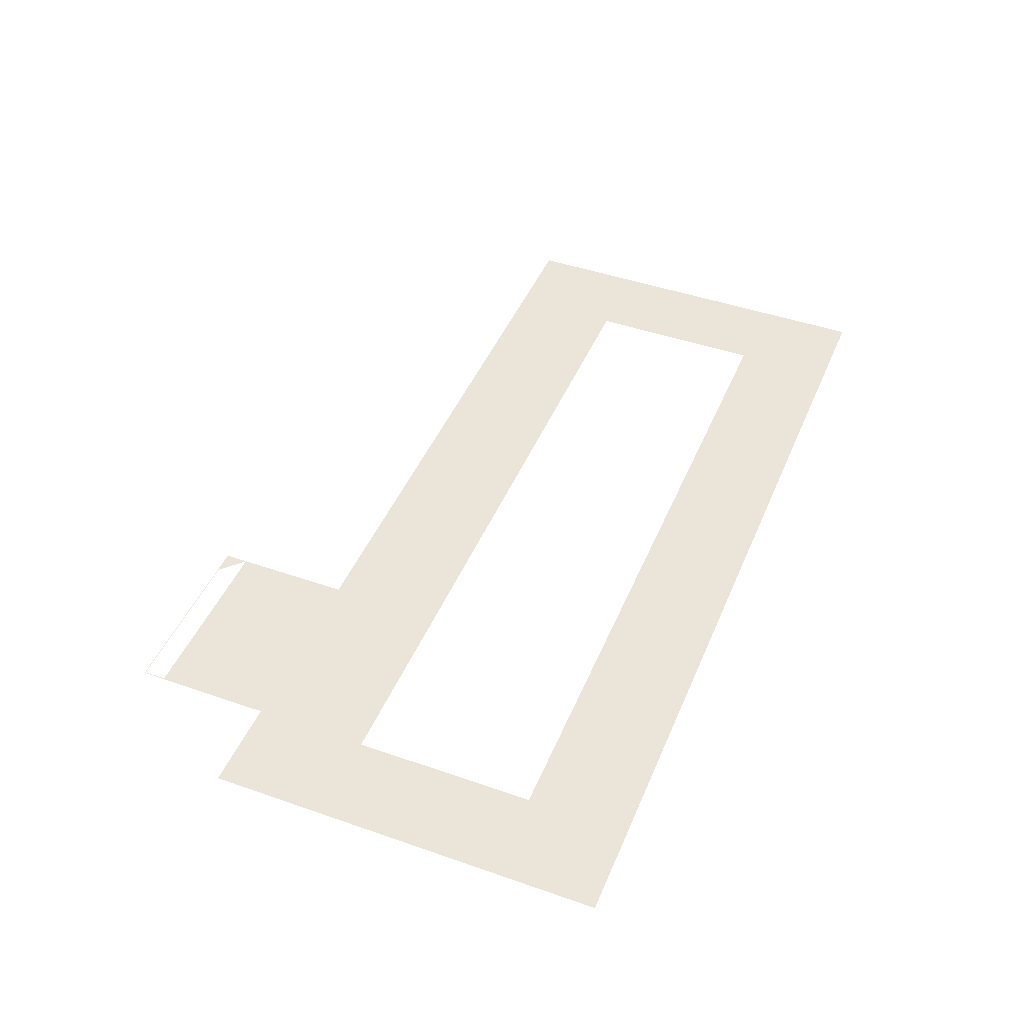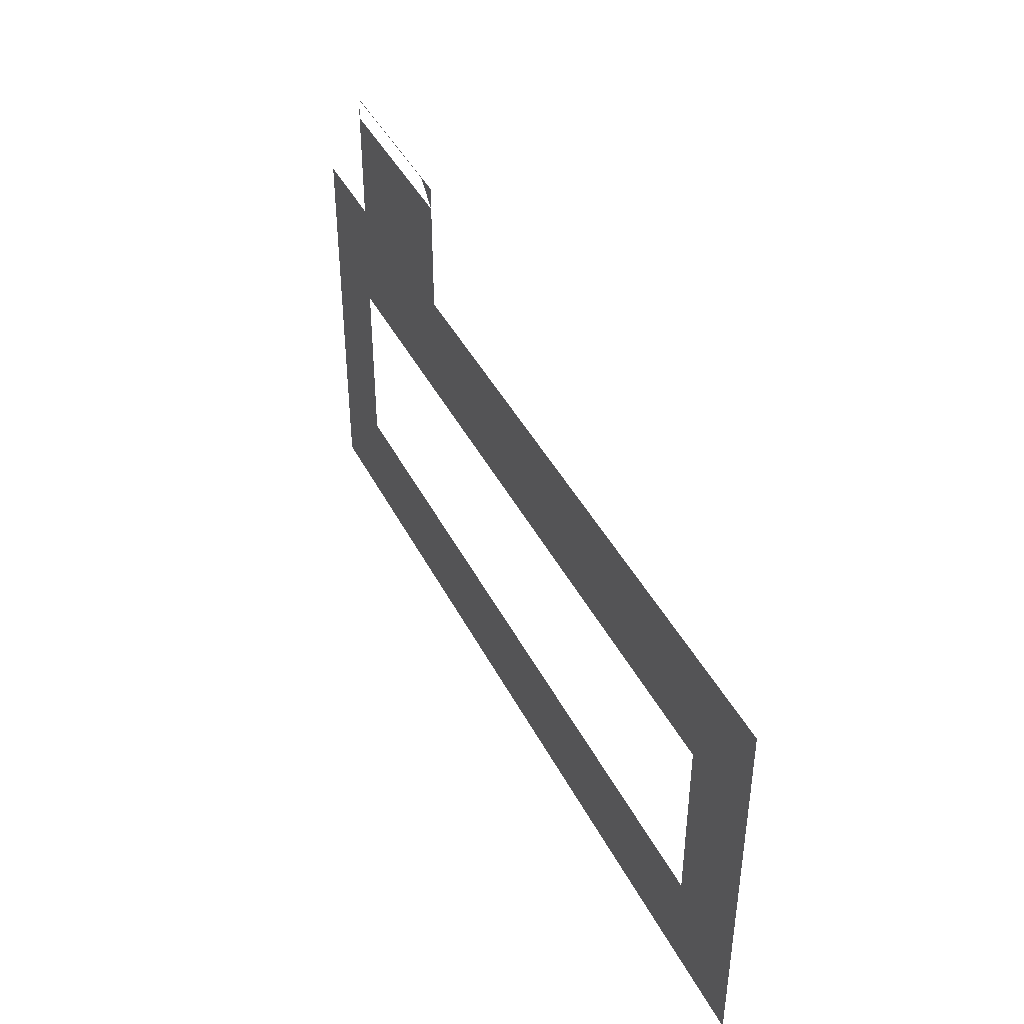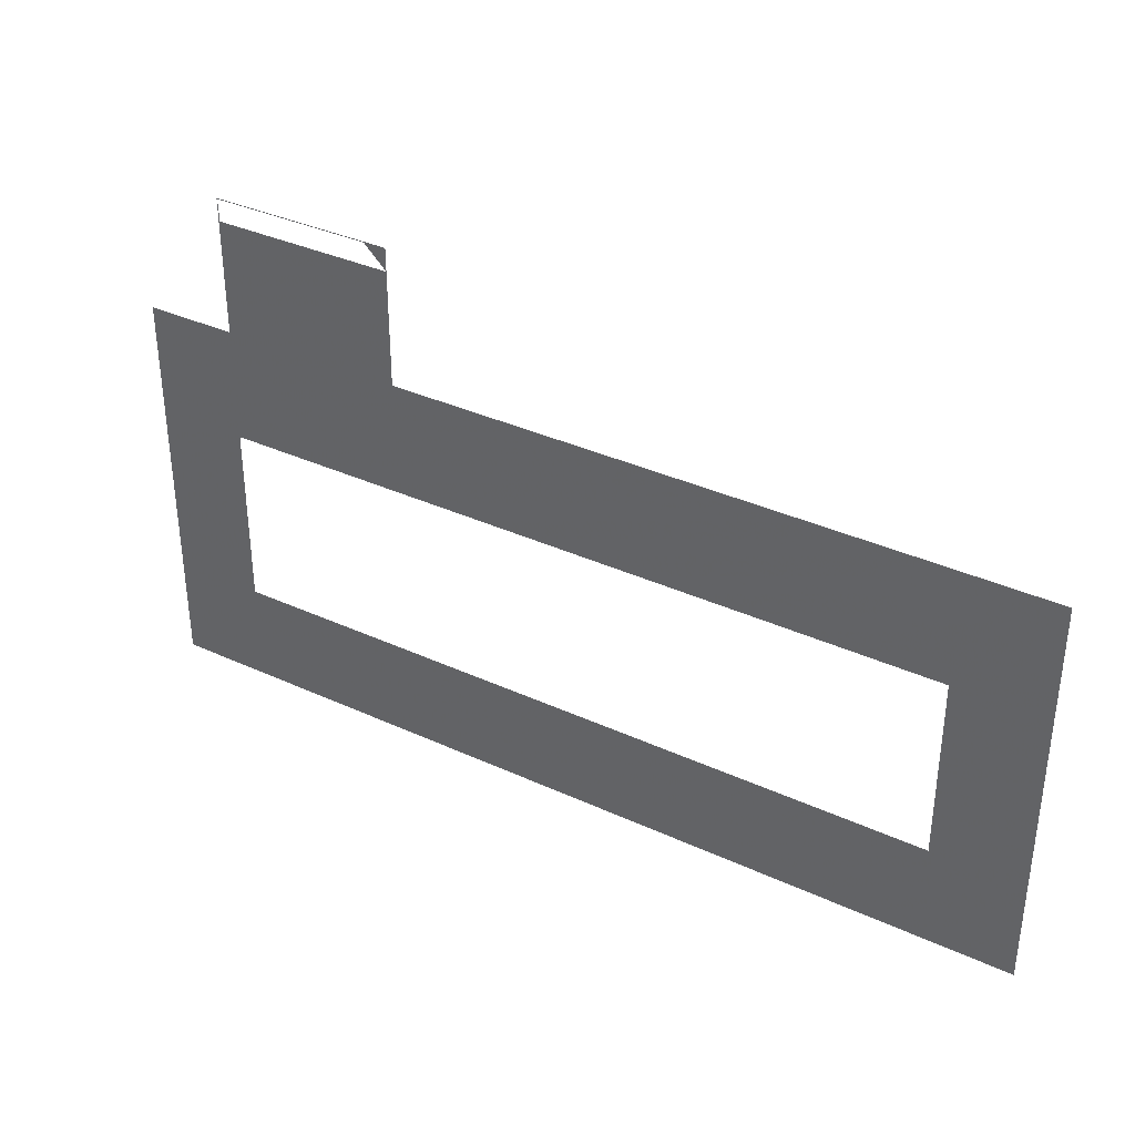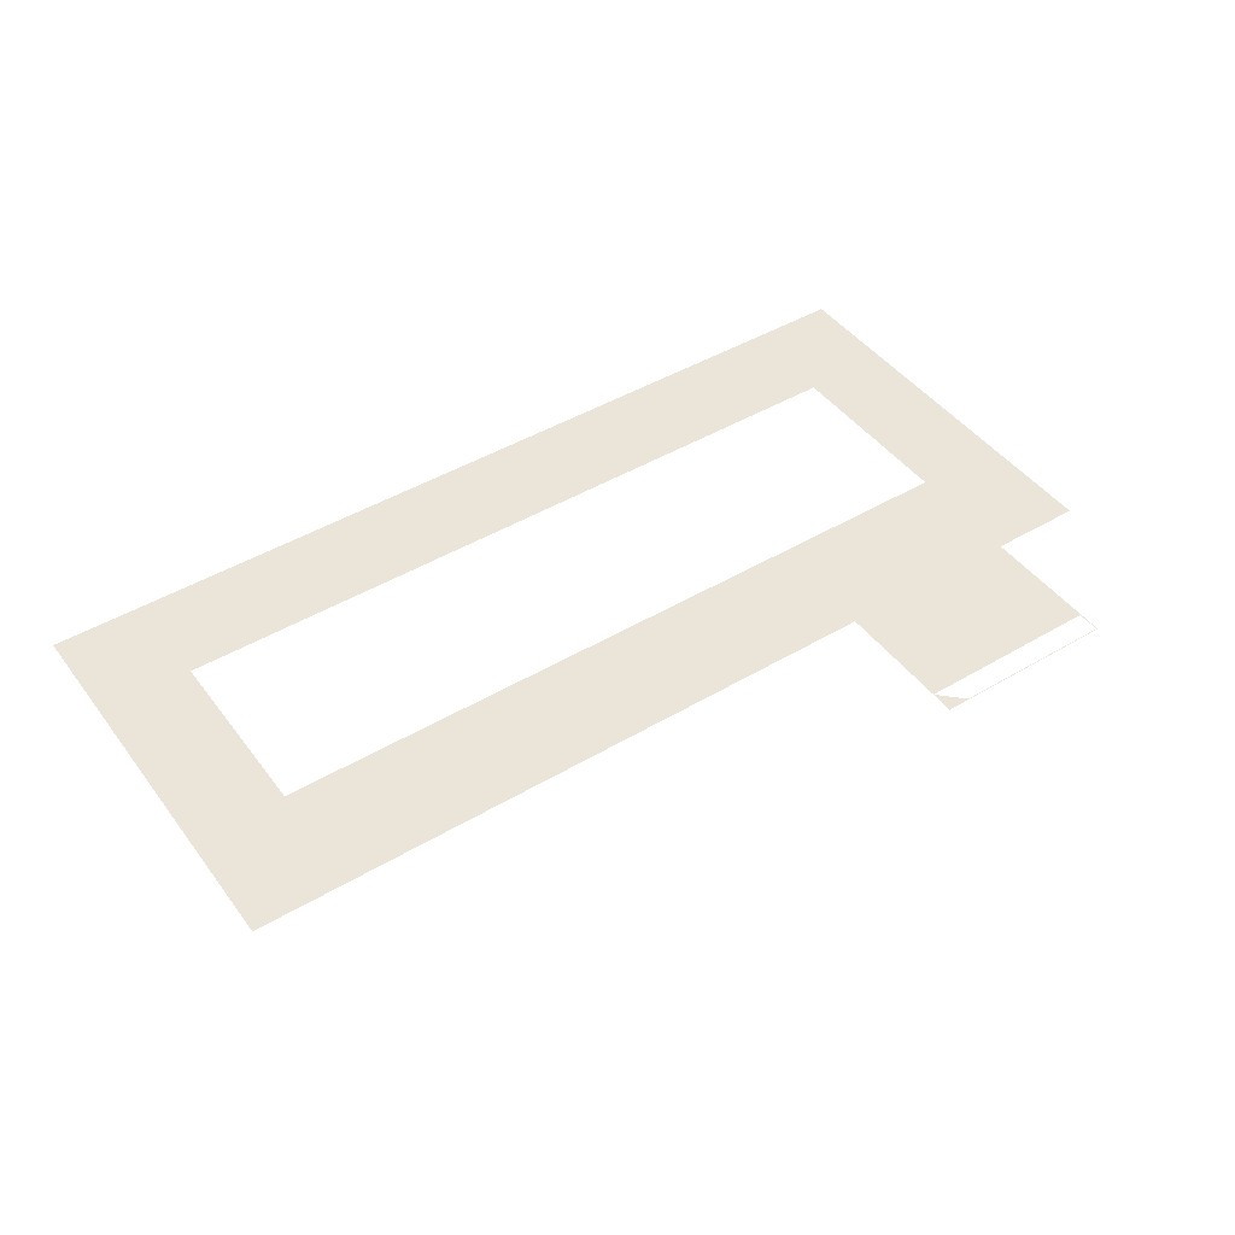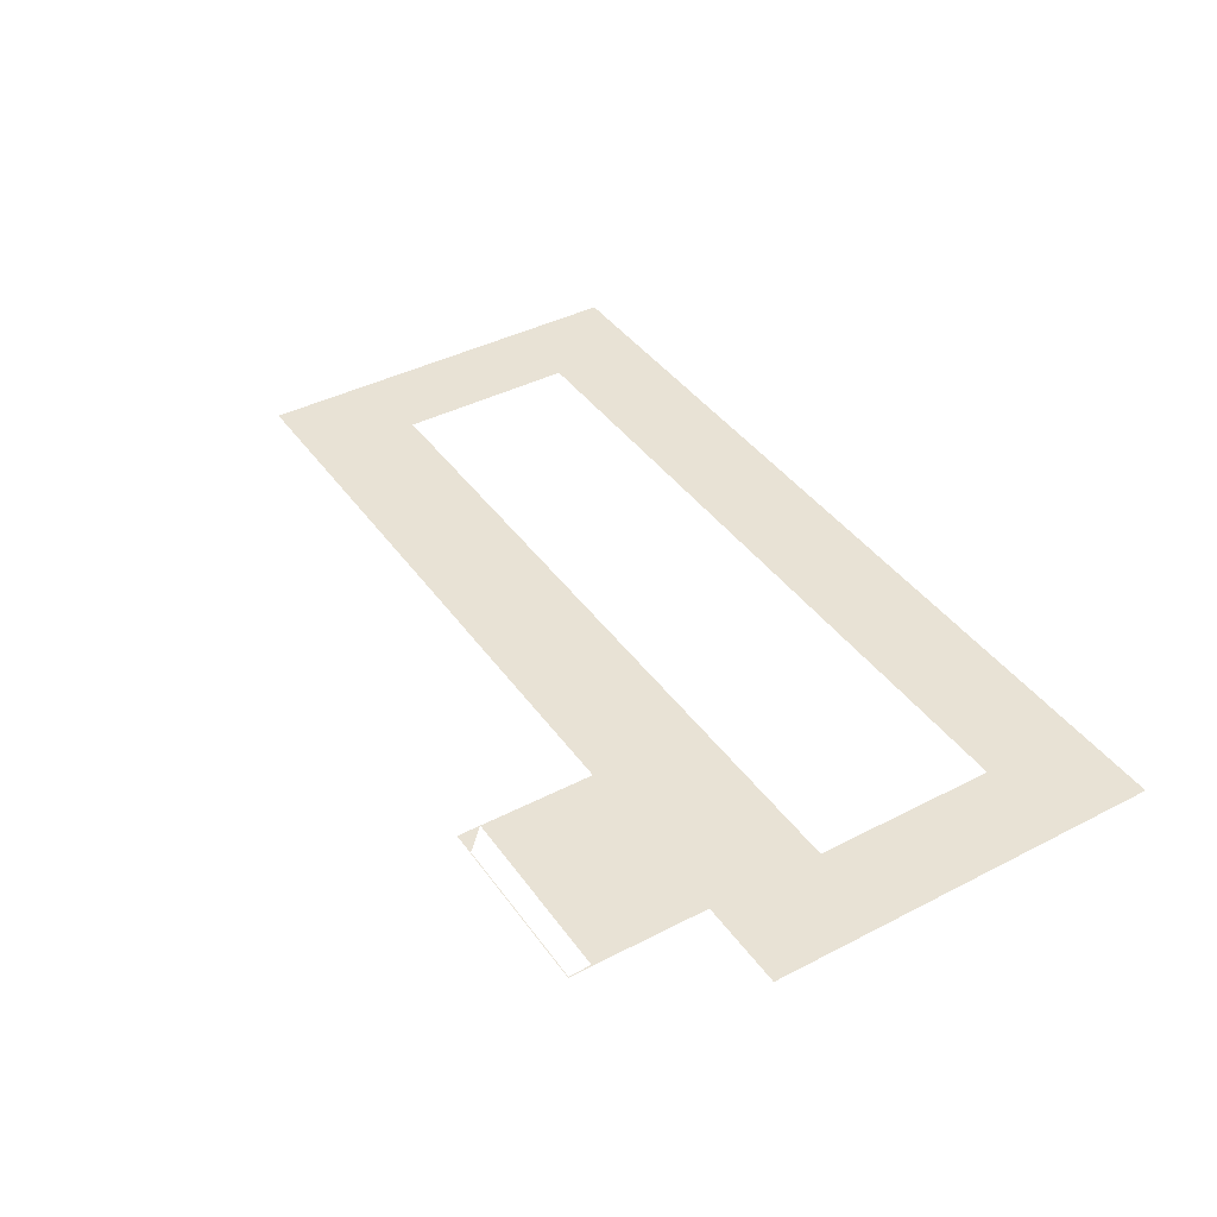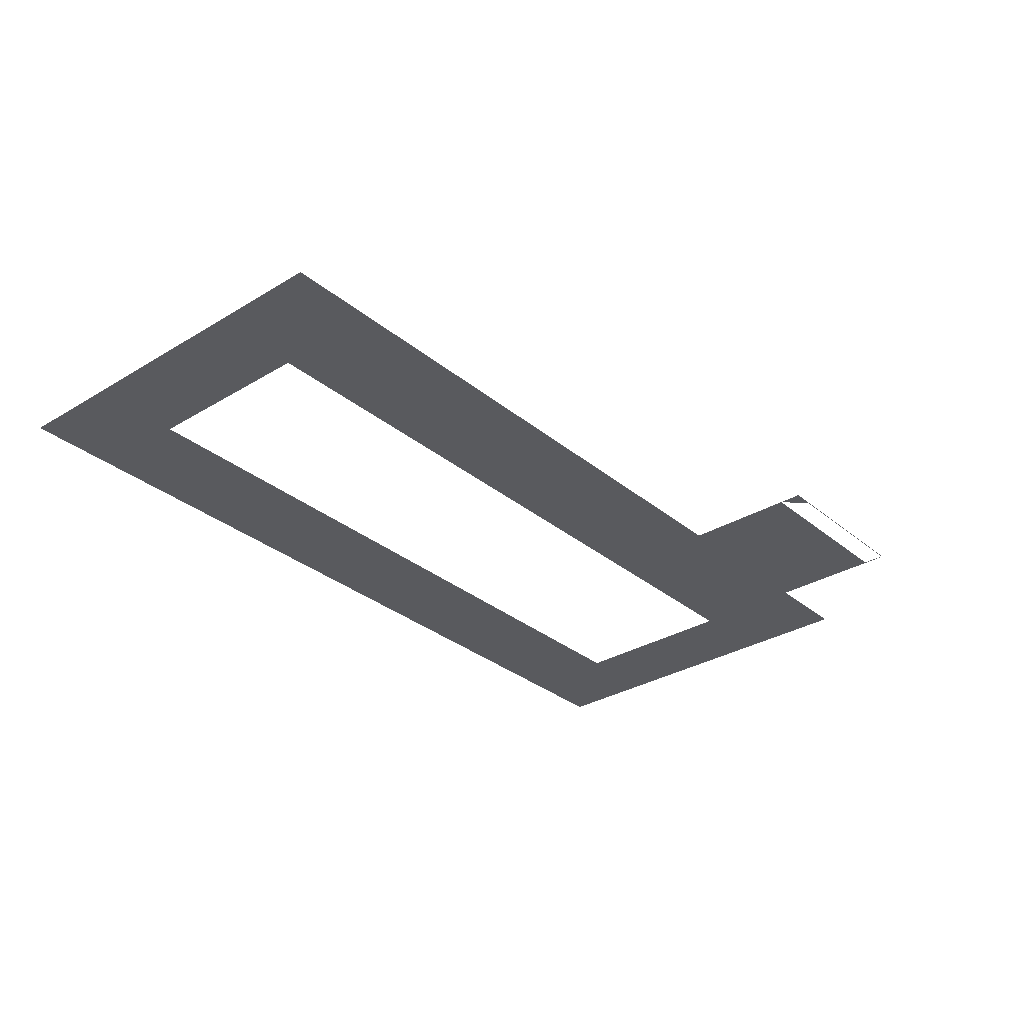
<metadata>
{"format":"obj","ext":"obj","renderer":"f3d","projection":"perspective","resolution":1024,"background":"white","views":[{"elev":45.1,"azim":112.0,"up":"+Y"},{"elev":42.3,"azim":-115.3,"up":"+Z"},{"elev":35.6,"azim":-148.7,"up":"+Z"},{"elev":45.3,"azim":-34.4,"up":"+Y"},{"elev":40.9,"azim":57.8,"up":"+Y"},{"elev":-31.4,"azim":-49.3,"up":"+Y"}]}
</metadata>
<code>
v 3942 -51.2 -2547
v 3917 -51.2 -2579
v 3891 -51.2 -2547
v 3917 -51.2 -2630
v 3891 -51.2 -2547
v 3917 -51.2 -2579
v 4122 -51.2 -2579
v 3917 -51.2 -2579
v 3942 -51.2 -2547
v 4070 -51.2 -2547
v 4122 -51.2 -2579
v 3942 -51.2 -2547
v 4070 -51.2 -2515
v 4122 -51.2 -2579
v 4070 -51.2 -2547
v 4121 -51.2 -2515
v 4122 -51.2 -2579
v 4070 -51.2 -2515
v 4121 -51.2 -2509
v 4122 -51.2 -2579
v 4121 -51.2 -2515
v 4070 -51.2 -2515
v 4070 -51.2 -2509
v 4077 -51.2 -2509
v 4122 -51.2 -2509
v 4077 -51.2 -2509
v 4070 -51.2 -2509
v 4121 -51.2 -2509
v 4077 -51.2 -2509
v 4122 -51.2 -2509
v 4122 -51.2 -2579
v 4121 -51.2 -2509
v 4122 -51.2 -2509
v 4122 -51.2 -2547
v 4122 -51.2 -2579
v 4122 -51.2 -2509
v 3891 -51.2 -2547
v 3917 -51.2 -2630
v 3891 -51.2 -2659
v 4147 -51.2 -2659
v 3891 -51.2 -2659
v 3917 -51.2 -2630
v 4122 -51.2 -2630
v 4147 -51.2 -2659
v 3917 -51.2 -2630
v 4122 -51.2 -2579
v 4147 -51.2 -2659
v 4122 -51.2 -2630
v 4122 -51.2 -2547
v 4147 -51.2 -2659
v 4122 -51.2 -2579
v 4147 -51.2 -2547
v 4147 -51.2 -2659
v 4122 -51.2 -2547
f 1 2 3
f 4 5 6
f 7 8 9
f 10 11 12
f 13 14 15
f 16 17 18
f 19 20 21
f 22 23 24
f 25 26 27
f 28 29 30
f 31 32 33
f 34 35 36
f 37 38 39
f 40 41 42
f 43 44 45
f 46 47 48
f 49 50 51
f 52 53 54

</code>
